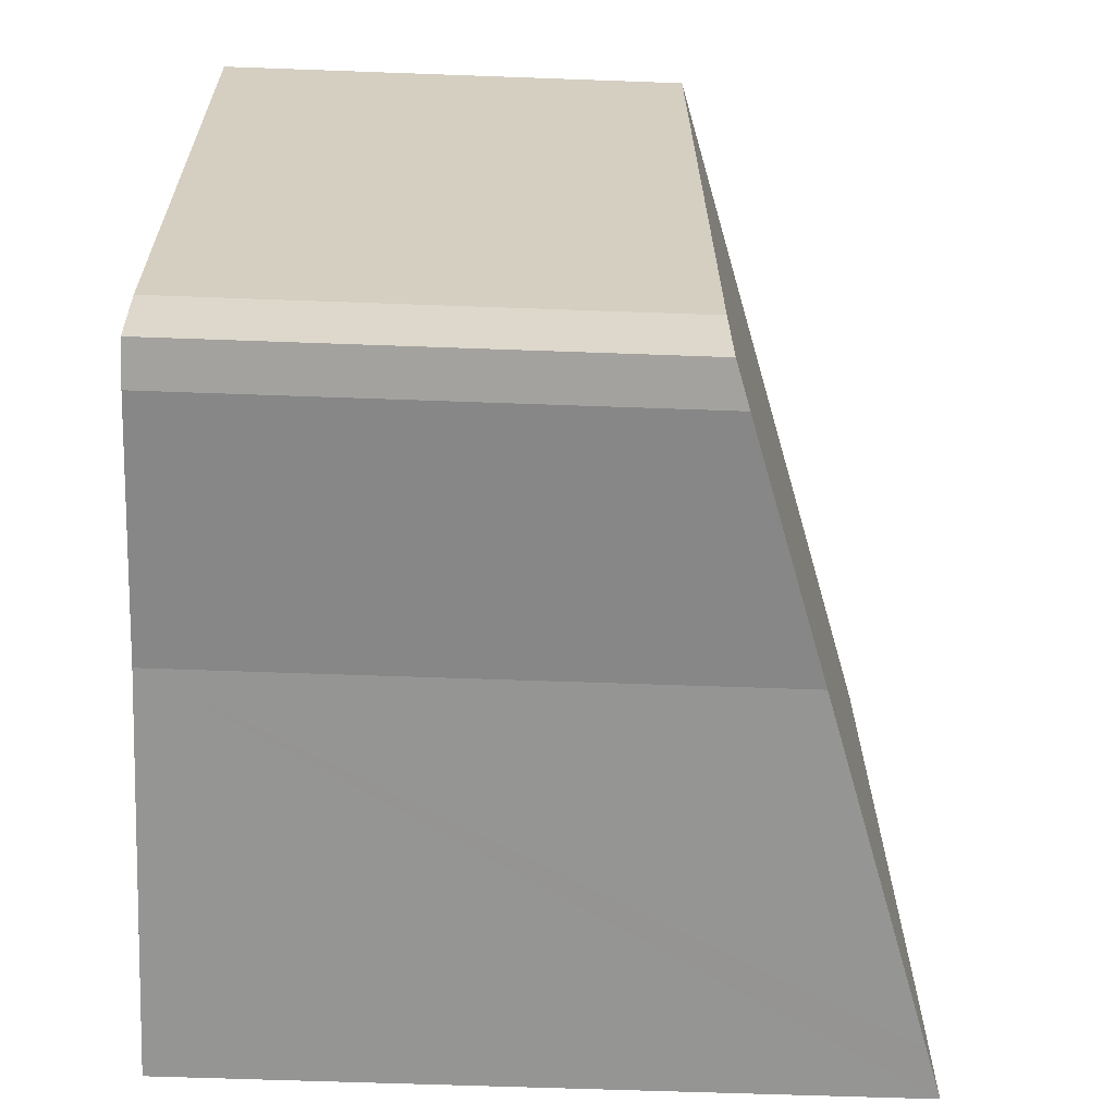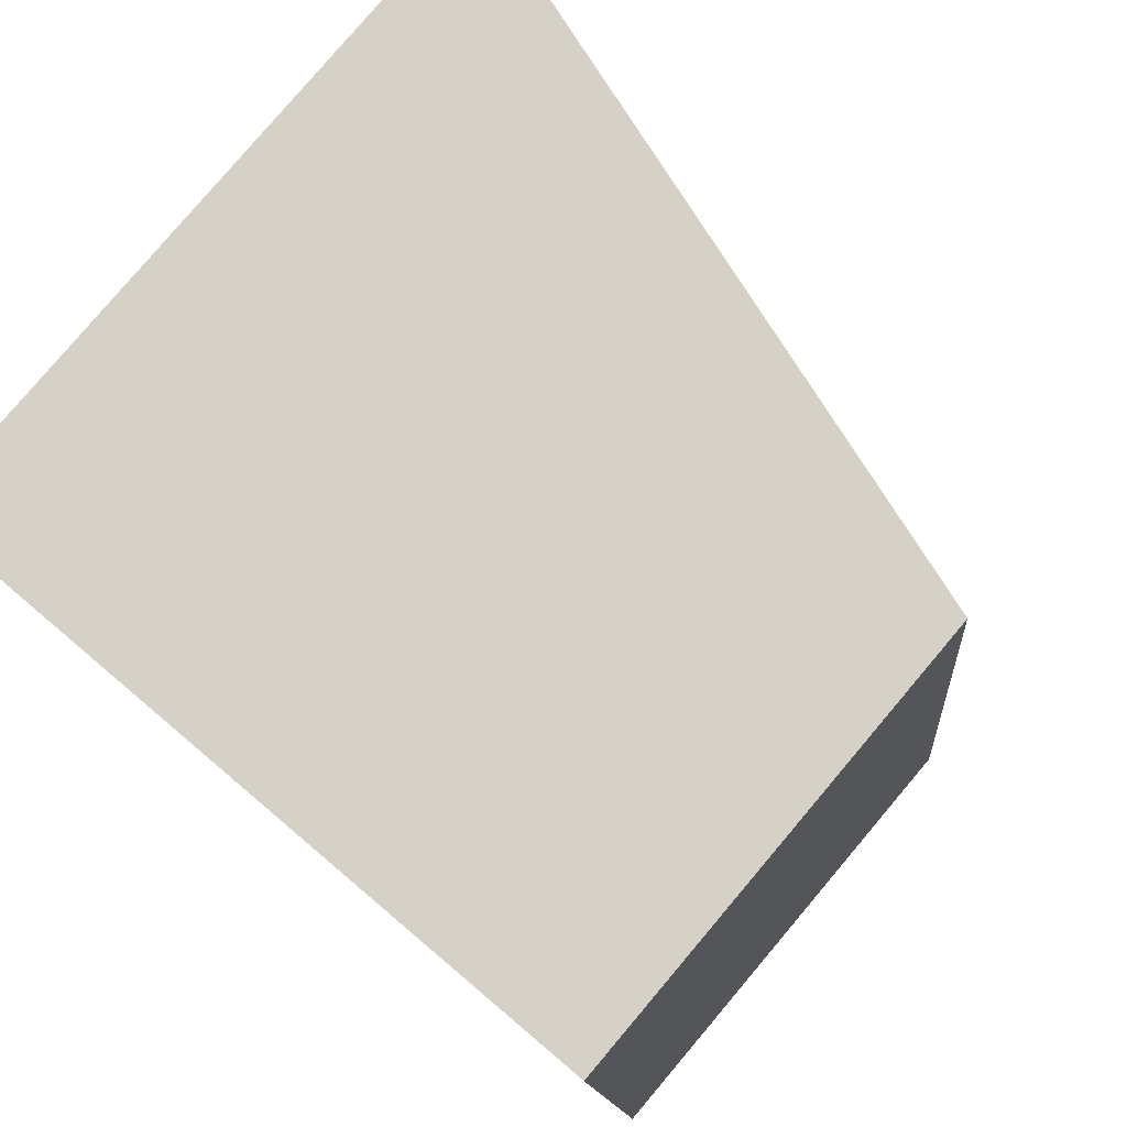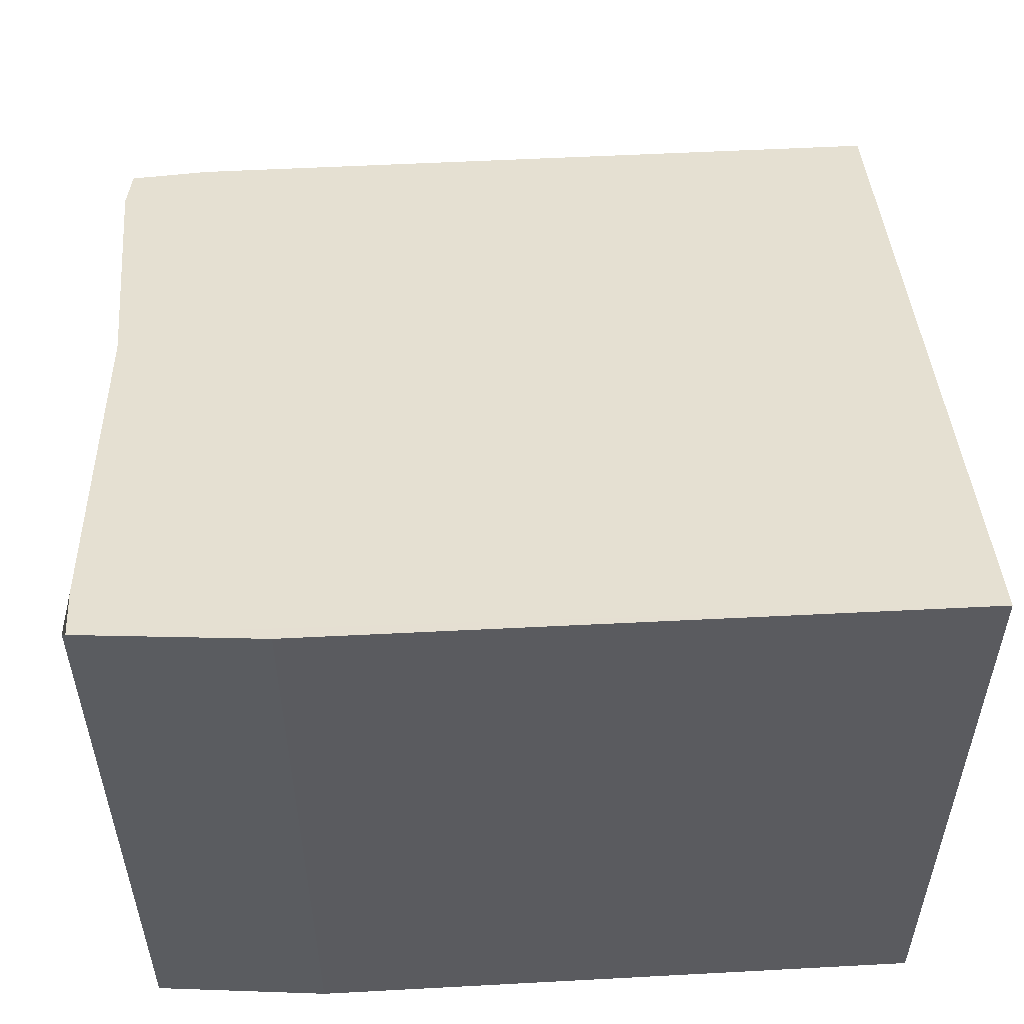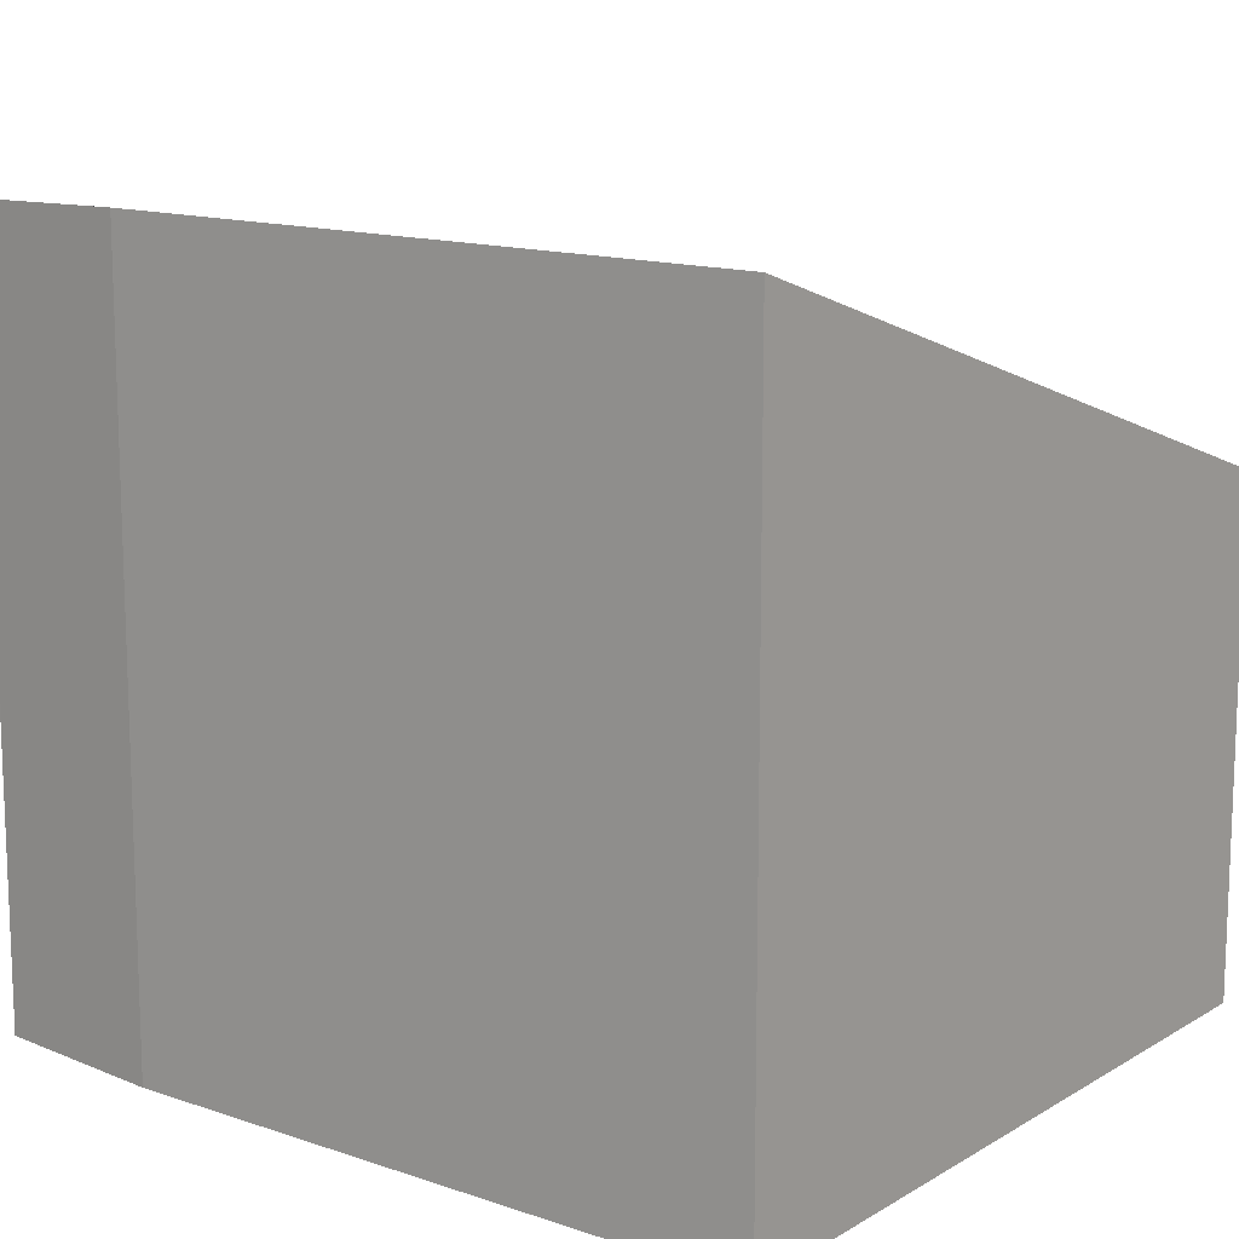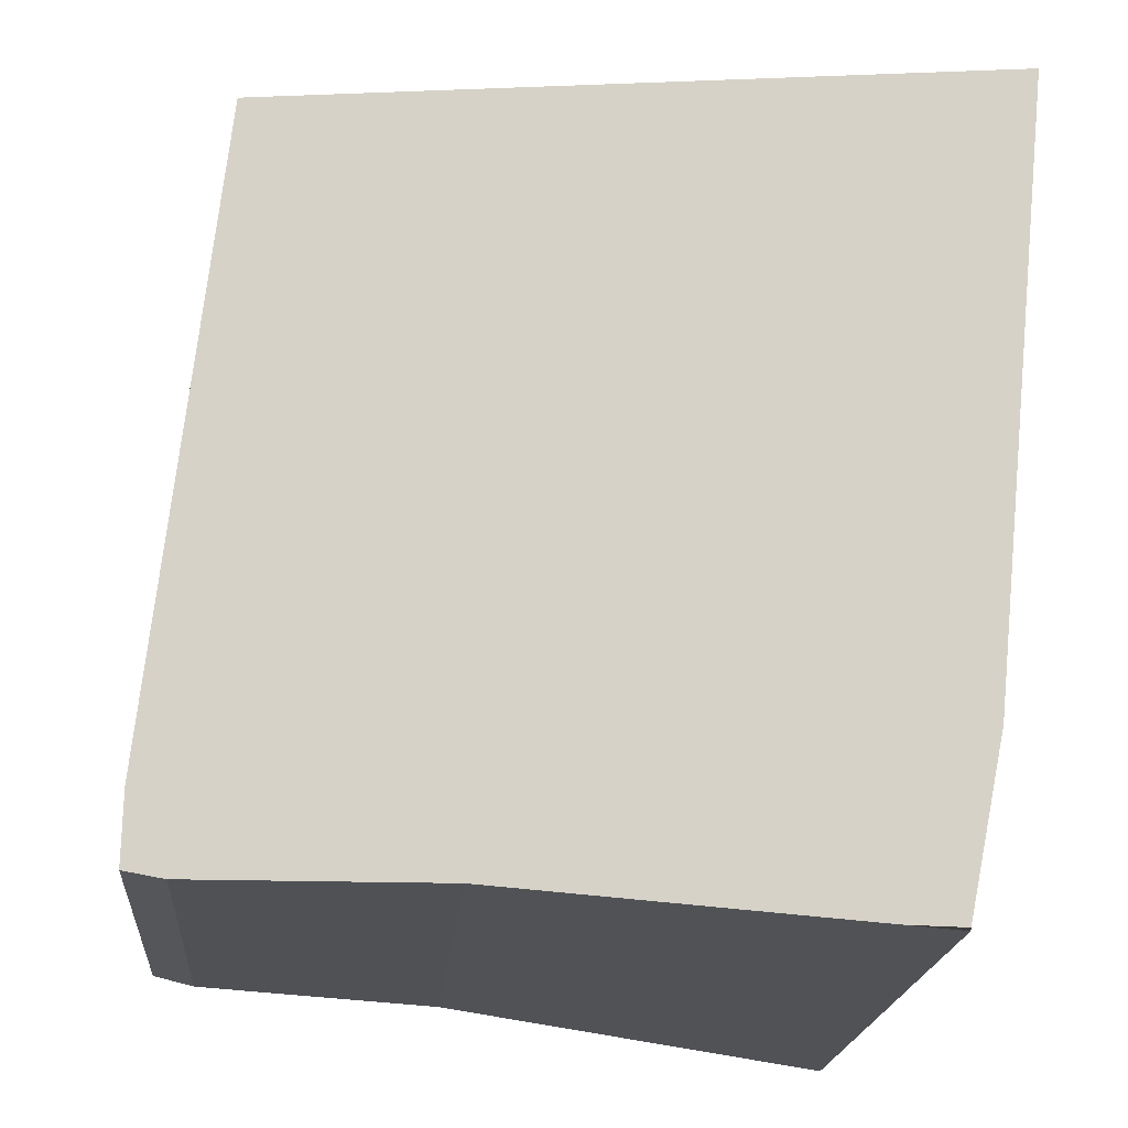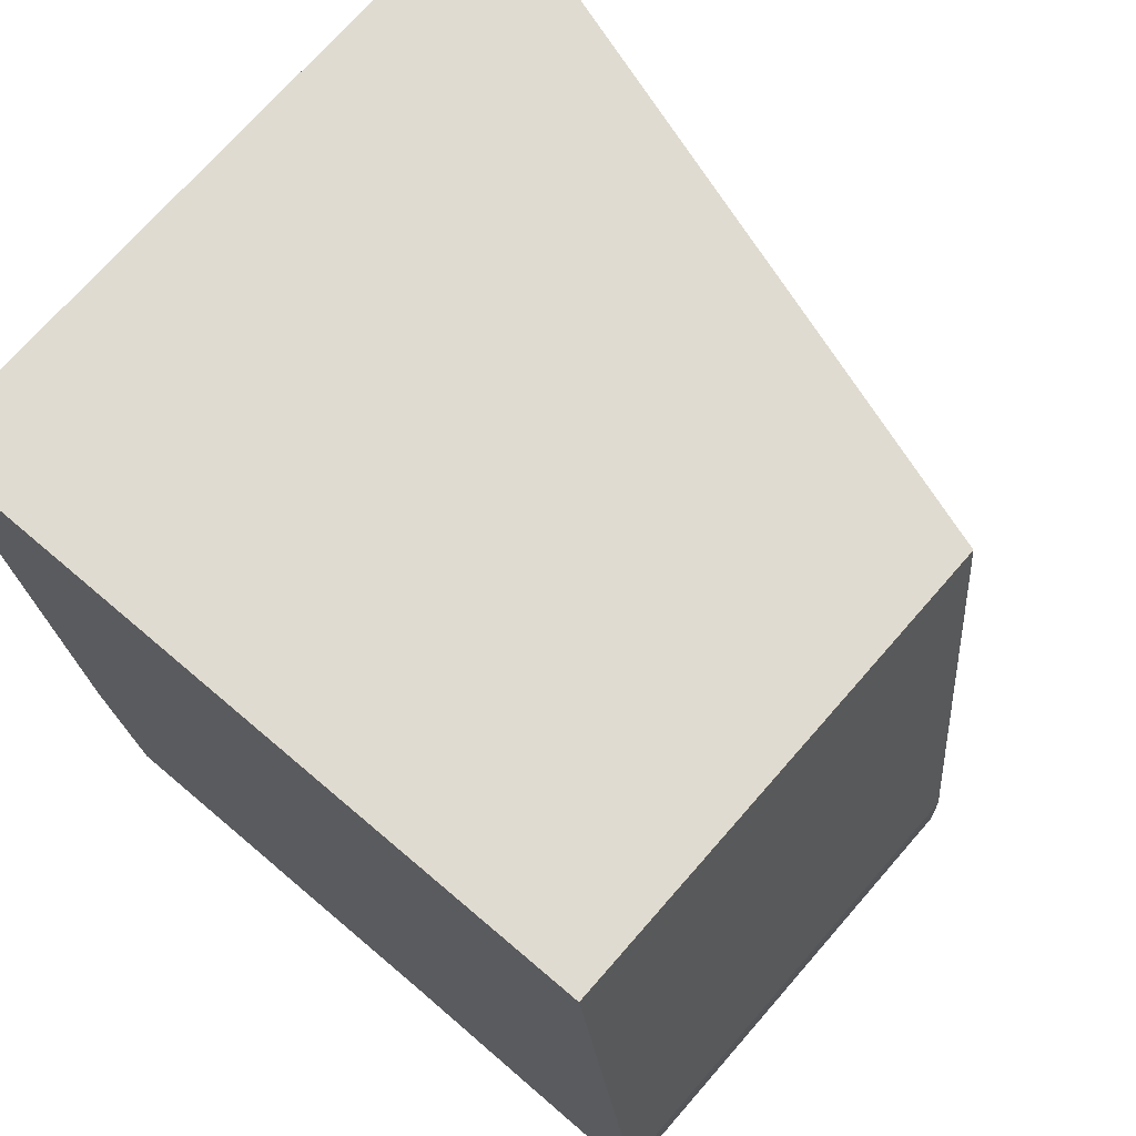
<metadata>
{"format":"obj","ext":"obj","renderer":"f3d","projection":"perspective","resolution":1024,"background":"white","views":[{"elev":-58.5,"azim":87.8,"up":"+Z"},{"elev":80.0,"azim":40.2,"up":"+Z"},{"elev":56.0,"azim":-99.4,"up":"+Y"},{"elev":13.2,"azim":-58.3,"up":"+Y"},{"elev":-19.3,"azim":175.4,"up":"+Z"},{"elev":71.8,"azim":41.1,"up":"+Z"}]}
</metadata>
<code>
v  5.673 3.453 -4.408
v  0 5.115 3.132e-16
v  5.163 3.414 0.497
v  5.679 3.474 -4.953
v  5.376 3.576 -5.028
v  3.565 4.17 -5.154
v  1.084 4.994 -5.536
v  0.715 5.115 -5.571
v  0.47 5.145 -4.371
v  0 0 0
v  5.163 -3.043e-17 0.497
v  5.673 2.699e-16 -4.408
v  5.679 3.033e-16 -4.953
v  5.376 3.079e-16 -5.028
v  3.565 3.156e-16 -5.154
v  0.719 5.115 -5.592
v  0.719 3.424e-16 -5.592
v  1.084 3.39e-16 -5.536
v  0.47 2.676e-16 -4.371
v  0.715 3.411e-16 -5.571
g defaultobject
f 1 2 3
f 2 1 4
f 2 4 5
f 2 5 6
f 2 6 7
f 2 7 8
f 2 8 9
f 10 3 2
f 3 10 11
f 3 12 1
f 12 3 11
f 1 13 4
f 13 1 12
f 4 14 5
f 14 4 13
f 5 15 6
f 15 5 14
f 15 7 6
f 7 15 16
f 16 15 17
f 17 15 18
f 19 2 9
f 2 19 10
f 17 8 16
f 8 19 9
f 19 8 17
f 19 17 20
f 20 10 19
f 10 20 11
f 11 20 17
f 11 17 18
f 11 18 15
f 11 15 14
f 11 14 13
f 11 13 12

</code>
